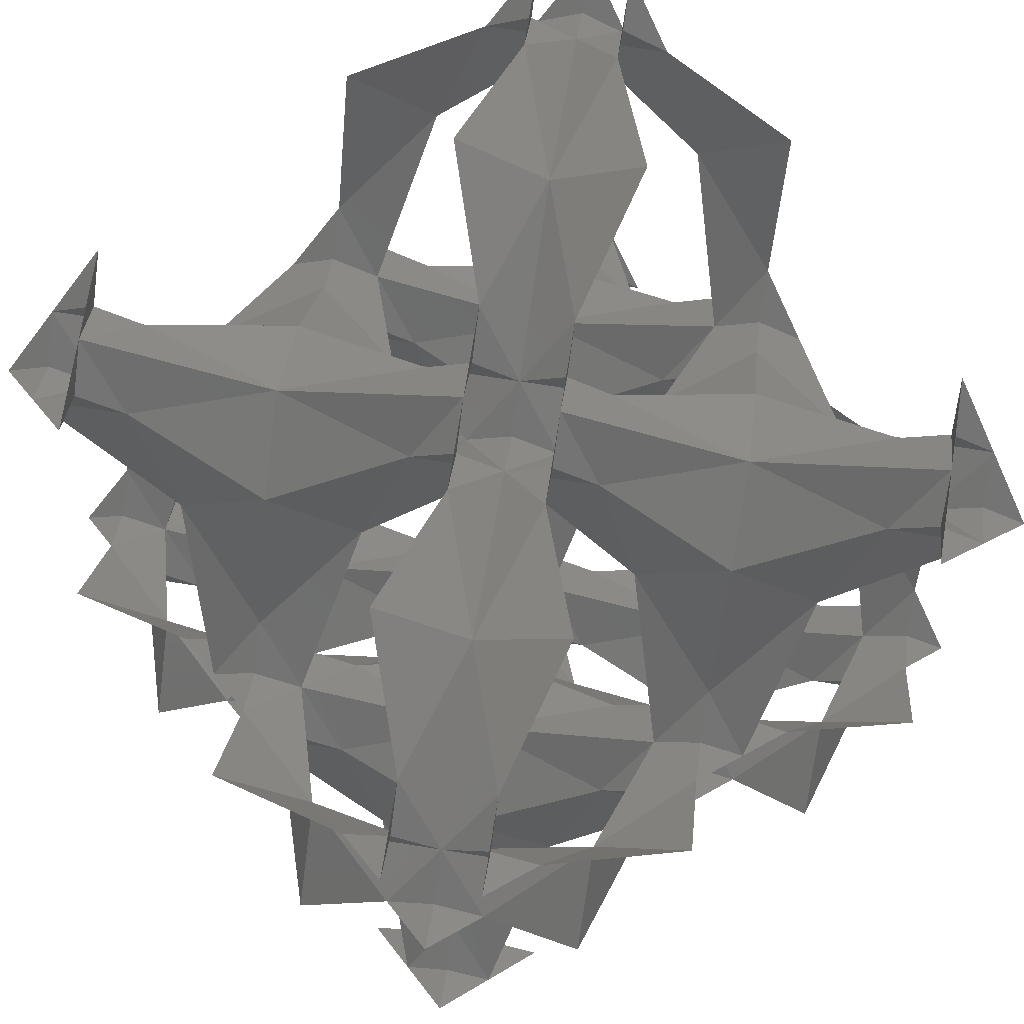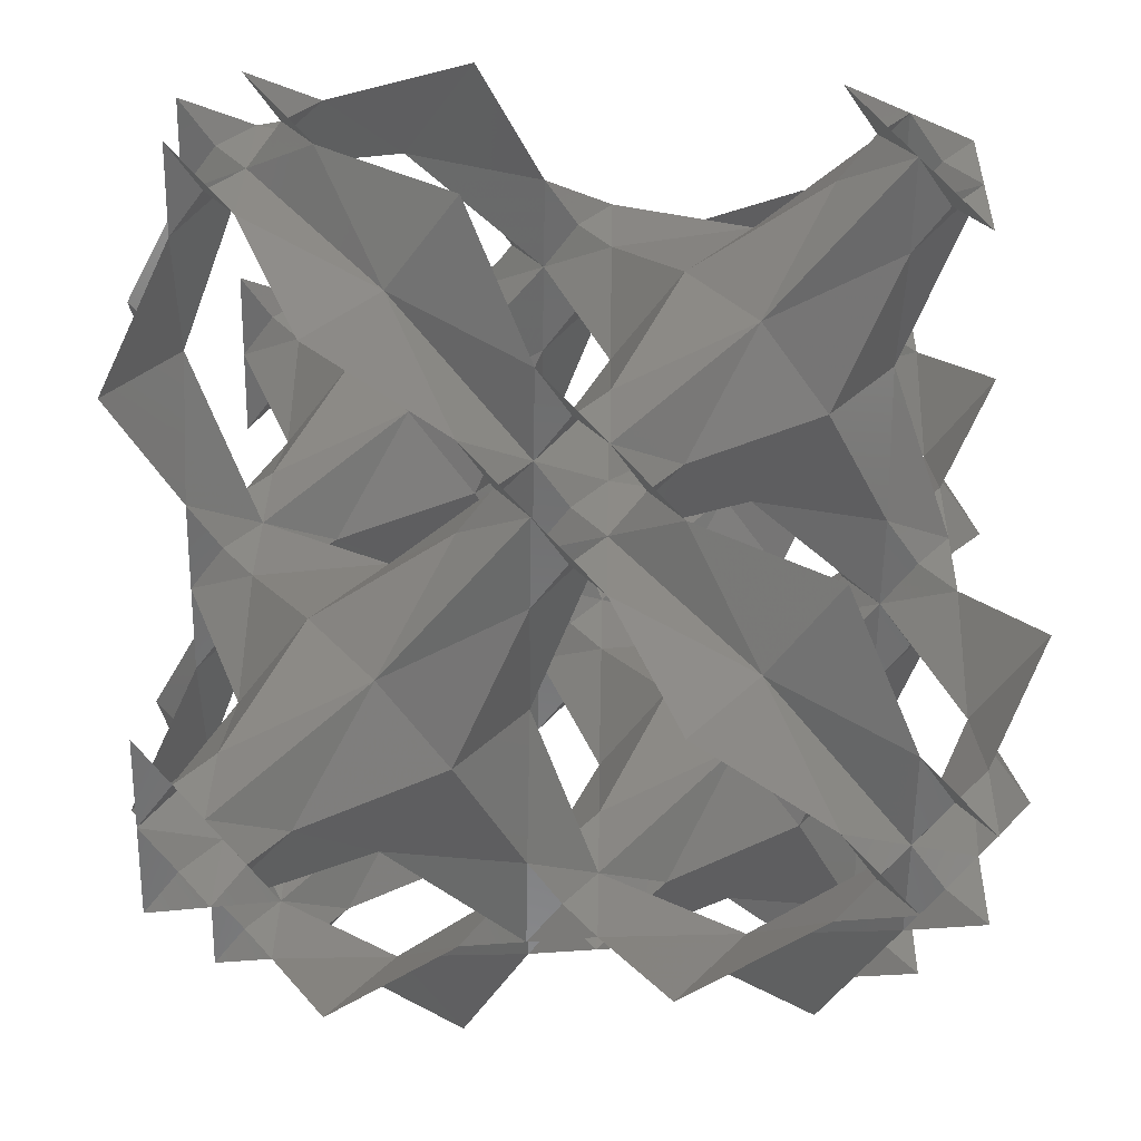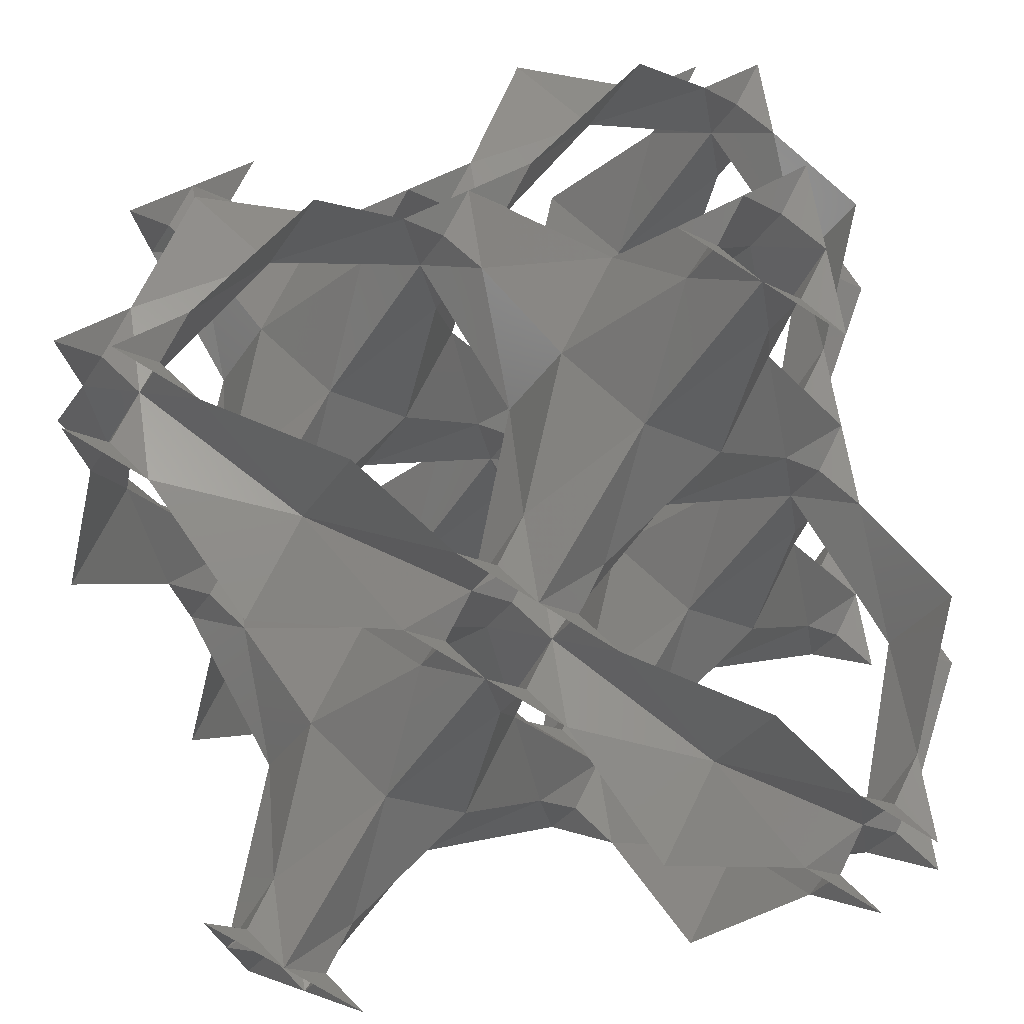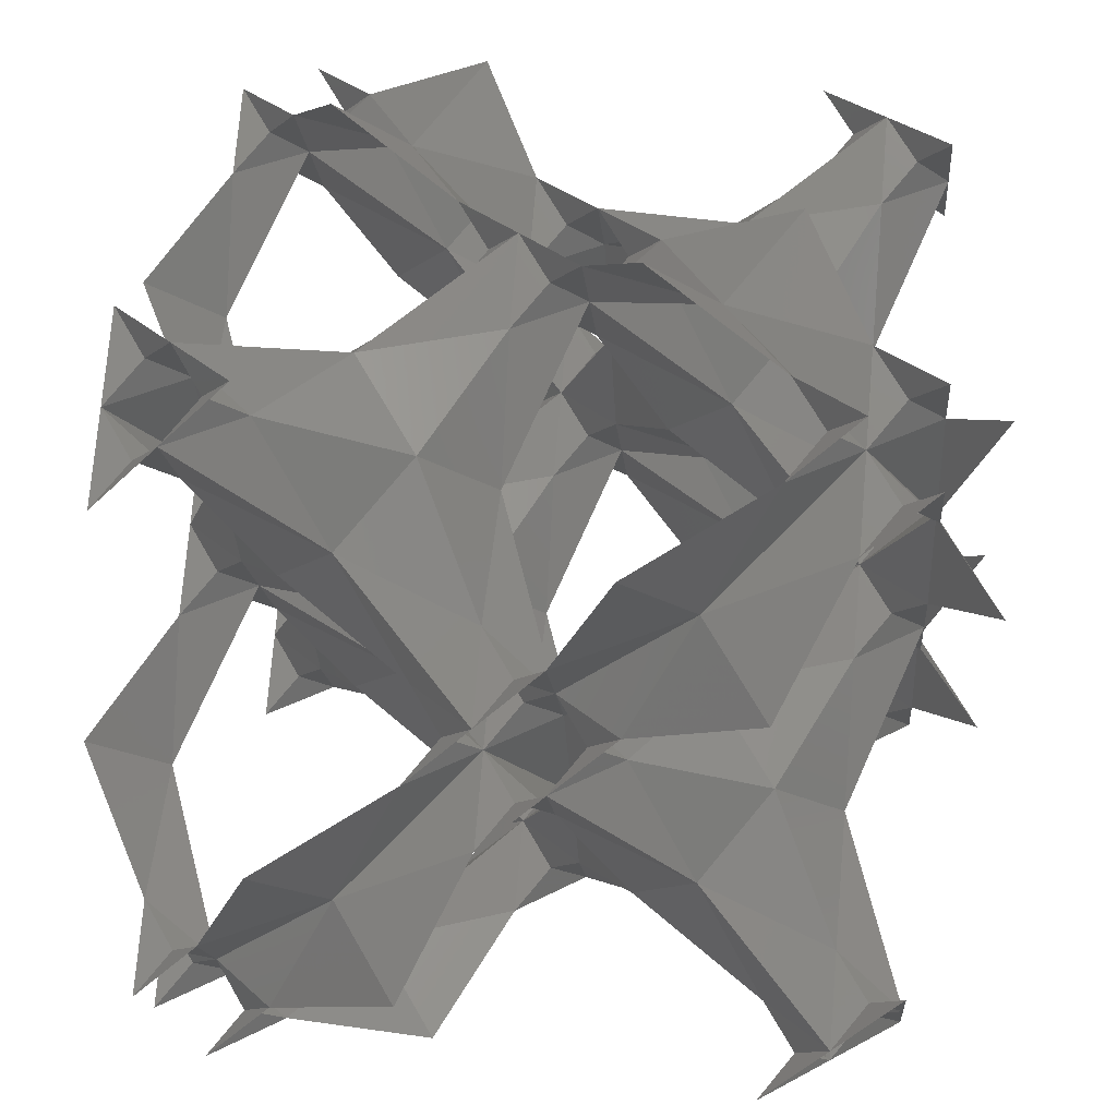
<metadata>
{"format":"stl","ext":"stl","renderer":"f3d","projection":"perspective","resolution":1024,"background":"white","views":[{"elev":73.6,"azim":144.0,"up":"+Y"},{"elev":77.8,"azim":-88.7,"up":"+Y"},{"elev":-70.2,"azim":102.2,"up":"+Y"},{"elev":30.1,"azim":-83.1,"up":"+Y"}]}
</metadata>
<code>
# stl→obj: 290 verts, 504 faces
v 1.421 1.421 -0.2842
v 0.2842 0.2842 0.2842
v 0.2842 0.8526 -0.2842
v 0.8526 1.989 -0.8526
v 1.989 2.558 -0.2842
v 2.558 2.558 0.2842
v 2.558 1.989 -0.2842
v 1.989 0.8526 -0.8526
v 0.8526 0.2842 -0.2842
v -1.665e-16 0.5684 5.684
v 0.2842 0.8526 5.4
v 0.2842 0.2842 5.968
v -0.2842 0.8526 5.968
v -0.2842 0.2842 5.4
v -3.331e-16 -3.192e-16 0.5684
v 0.2842 -0.2842 0.8526
v -0.2842 -0.2842 0.2842
v -0.2842 0.2842 0.8526
v 1.421 5.4 1.421
v 0.2842 5.4 0.8526
v 0.2842 5.968 0.2842
v 0.8526 5.4 0.2842
v 1.989 4.831 0.8526
v 2.558 5.4 1.989
v 2.558 5.968 2.558
v 1.989 5.4 2.558
v 0.8526 4.831 1.989
v 0.5684 -3.331e-16 -3.331e-16
v 0.2842 -0.2842 -0.2842
v 0.8526 -0.2842 0.2842
v 1.421 1.421 5.4
v 0.8526 0.2842 5.4
v 0.8526 1.989 4.831
v 1.989 2.558 5.4
v 2.558 2.558 5.968
v 2.558 1.989 5.4
v 1.989 0.8526 4.831
v 1.421 -0.2842 1.421
v 1.989 -0.8526 0.8526
v 2.558 -0.2842 1.989
v 2.558 0.2842 2.558
v 1.989 -0.2842 2.558
v 0.8526 -0.8526 1.989
v 0.5684 5.684 -3.331e-16
v 0.8526 5.968 -0.2842
v 0.2842 5.4 -0.2842
v -0.2842 1.421 1.421
v -0.8526 0.8526 1.989
v -0.2842 1.989 2.558
v 0.2842 2.558 2.558
v -0.2842 2.558 1.989
v -0.8526 1.989 0.8526
v -0.2842 0.8526 0.2842
v 5.684 -3.331e-16 0.5684
v 5.4 0.2842 0.8526
v 5.968 0.2842 0.2842
v 5.968 -0.2842 0.8526
v 5.4 -0.2842 0.2842
v -3.192e-16 0.5684 -3.331e-16
v -0.2842 0.2842 -0.2842
v 5.4 1.421 1.421
v 5.4 0.8526 0.2842
v 4.831 0.8526 1.989
v 5.4 1.989 2.558
v 5.968 2.558 2.558
v 5.4 2.558 1.989
v 4.831 1.989 0.8526
v 1.421 1.421 3.126
v 0.2842 1.989 3.126
v 0.8526 0.8526 3.695
v 1.989 0.2842 3.126
v 2.558 0.8526 3.126
v 1.989 1.989 3.695
v 0.8526 2.558 3.126
v -1.665e-16 2.274 2.842
v -0.2842 2.558 3.126
v -1.665e-16 2.842 2.274
v 0.2842 3.126 1.989
v -0.2842 3.126 2.558
v 1.421 3.126 1.421
v 0.8526 3.126 2.558
v 1.989 3.695 1.989
v 2.558 3.126 0.8526
v 1.989 3.126 0.2842
v 0.8526 3.695 0.8526
v 0.5684 2.842 2.842
v 0.2842 3.126 3.126
v 5.684 2.842 2.274
v 5.968 3.126 1.989
v 5.4 3.126 2.558
v 2.274 5.684 2.842
v 1.989 5.968 3.126
v 2.558 5.4 3.126
v 2.842 -2.637e-16 2.274
v 3.126 -0.2842 2.558
v 3.126 0.2842 1.989
v 2.274 -2.498e-16 2.842
v 2.558 -0.2842 3.126
v 3.126 1.421 1.421
v 3.695 0.8526 0.8526
v 3.126 1.989 0.2842
v 3.126 2.558 0.8526
v 3.695 1.989 1.989
v 3.126 0.8526 2.558
v 2.842 0.5684 2.842
v 3.126 0.2842 3.126
v 2.274 2.842 -3.331e-16
v 2.558 3.126 -0.2842
v 2.842 2.274 5.684
v 3.126 1.989 5.968
v 3.126 2.558 5.4
v 2.842 2.274 -3.331e-16
v 3.126 2.558 -0.2842
v 2.842 2.842 0.5684
v 3.126 3.126 0.2842
v 1.421 2.558 4.263
v 2.558 2.558 4.831
v 2.558 3.126 5.4
v 0.2842 2.558 3.695
v 1.421 4.263 2.558
v 0.2842 3.695 2.558
v 2.558 4.831 2.558
v -1.665e-16 2.842 3.41
v -0.2842 3.126 3.695
v -1.665e-16 3.41 2.842
v -0.2842 3.695 3.126
v -0.2842 4.263 4.263
v -0.8526 3.695 4.831
v -0.2842 4.831 5.4
v 0.2842 5.4 5.4
v -0.2842 5.4 4.831
v -0.8526 4.831 3.695
v 5.684 2.842 3.41
v 5.4 3.126 3.695
v 5.968 3.126 3.126
v 5.968 2.558 3.695
v 5.4 2.558 3.126
v 5.4 4.263 4.263
v 5.4 3.695 3.126
v 4.831 3.695 4.831
v 5.4 4.831 5.4
v 5.968 5.4 5.4
v 5.4 5.4 4.831
v 4.831 4.831 3.695
v 2.558 1.421 4.263
v 2.558 0.2842 3.695
v 4.263 1.421 2.558
v 4.831 2.558 2.558
v 3.695 0.2842 2.558
v 2.842 -2.22e-16 3.41
v 3.126 -0.2842 3.695
v 3.41 -2.498e-16 2.842
v 3.695 -0.2842 3.126
v 4.263 5.4 4.263
v 3.126 5.4 3.695
v 3.126 5.968 3.126
v 3.695 5.4 3.126
v 5.4 5.968 5.4
v 4.831 5.4 5.4
v 3.695 4.831 4.831
v 4.263 -0.2842 4.263
v 4.831 -0.8526 3.695
v 5.4 -0.2842 4.831
v 5.4 0.2842 5.4
v 4.831 -0.2842 5.4
v 3.695 -0.8526 4.831
v 3.41 5.684 2.842
v 3.695 5.968 2.558
v 3.126 5.4 2.558
v 2.558 4.263 1.421
v 2.558 3.695 0.2842
v 4.263 2.558 1.421
v 3.695 2.558 0.2842
v 2.842 3.41 -3.331e-16
v 3.126 3.695 -0.2842
v 3.41 2.842 -3.331e-16
v 3.695 3.126 -0.2842
v 4.263 4.263 -0.2842
v 3.695 4.831 -0.8526
v 4.831 5.4 -0.2842
v 5.4 5.4 0.2842
v 5.4 4.831 -0.2842
v 4.831 3.695 -0.8526
v 2.842 3.41 5.684
v 3.126 3.695 5.4
v 3.126 3.126 5.968
v 2.558 3.695 5.968
v 4.263 4.263 5.4
v 3.695 3.126 5.4
v 5.4 5.4 5.968
v 2.842 2.842 5.116
v 3.126 3.126 4.831
v 2.274 2.842 5.684
v 1.989 3.126 5.968
v 3.126 4.263 4.263
v 3.695 3.695 3.695
v 3.126 4.831 3.126
v 1.421 4.263 0.2842
v 0.2842 4.831 0.2842
v 1.421 4.263 5.968
v 1.989 4.831 6.537
v 0.8526 5.4 5.968
v 0.2842 4.831 5.968
v 0.8526 3.695 6.537
v 2.842 5.116 2.842
v 1.421 5.968 4.263
v 0.8526 6.537 3.695
v 0.2842 5.968 4.831
v 0.8526 5.968 5.4
v 1.989 6.537 4.831
v 2.558 5.968 3.695
v 2.842 5.684 3.41
v 1.421 0.2842 4.263
v 0.2842 0.2842 4.831
v 0.2842 -0.2842 5.4
v 4.263 3.126 4.263
v 4.831 3.126 3.126
v 4.263 1.421 5.968
v 3.695 0.8526 6.537
v 4.831 0.2842 5.968
v 5.4 0.8526 5.968
v 4.831 1.989 6.537
v 3.695 2.558 5.968
v 3.41 2.842 5.684
v 4.263 1.421 0.2842
v 4.831 0.2842 0.2842
v 5.4 0.2842 -0.2842
v 2.842 5.684 2.274
v 3.126 5.968 1.989
v 4.263 4.263 3.126
v 4.263 0.2842 1.421
v 4.263 5.968 1.421
v 4.831 6.537 1.989
v 5.4 5.968 0.8526
v 4.831 5.968 0.2842
v 3.695 6.537 0.8526
v 5.116 2.842 2.842
v 5.684 2.274 2.842
v 5.968 1.989 3.126
v 0.2842 1.421 4.263
v 5.968 1.421 4.263
v 6.537 1.989 4.831
v 5.968 0.8526 5.4
v 5.968 0.2842 4.831
v 6.537 0.8526 3.695
v 5.968 4.263 1.421
v 6.537 3.695 0.8526
v 5.968 4.831 0.2842
v 5.968 5.4 0.8526
v 6.537 4.831 1.989
v 5.968 3.695 2.558
v 5.684 3.41 2.842
v 0.2842 4.263 1.421
v -0.2842 5.4 0.2842
v -1.665e-16 5.116 -3.331e-16
v -0.2842 4.831 -0.2842
v 0 5.684 5.116
v -0.2842 5.968 5.4
v 0.5684 5.684 5.684
v 0.2842 5.968 5.968
v 0.5684 -1.665e-16 5.684
v 0.8526 -0.2842 5.968
v -1.388e-17 5.116 5.684
v -0.2842 5.4 5.968
v 5.684 5.684 5.116
v 5.968 5.968 4.831
v 5.116 5.684 5.684
v 4.831 5.968 5.968
v 5.684 -1.804e-16 5.116
v 5.968 -0.2842 5.4
v 5.116 -1.665e-16 5.684
v 5.4 -0.2842 5.968
v -1.804e-16 -1.665e-16 5.116
v -0.2842 -0.2842 4.831
v 5.684 0.5684 -3.331e-16
v 5.968 0.8526 -0.2842
v 5.684 0.5684 5.684
v 5.968 0.2842 5.968
v 5.116 5.684 -3.331e-16
v 5.4 5.968 -0.2842
v 5.684 5.116 5.684
v 5.968 4.831 5.968
v 5.116 -3.331e-16 -3.331e-16
v 4.831 -0.2842 -0.2842
v 5.684 5.116 -3.331e-16
v 5.968 5.4 -0.2842
v 5.684 5.684 0.5684
v 5.968 5.968 0.2842
v -1.527e-16 5.684 0.5684
v -0.2842 5.968 0.8526
f 1 2 3
f 1 3 4
f 1 4 5
f 1 5 6
f 1 6 7
f 1 7 8
f 1 8 9
f 1 9 2
f 10 11 12
f 10 12 13
f 10 13 14
f 10 14 11
f 15 2 16
f 15 16 17
f 15 17 18
f 15 18 2
f 19 20 21
f 19 21 22
f 19 22 23
f 19 23 24
f 19 24 25
f 19 25 26
f 19 26 27
f 19 27 20
f 28 2 9
f 28 9 29
f 28 29 30
f 28 30 2
f 31 32 12
f 31 12 11
f 31 11 33
f 31 33 34
f 31 34 35
f 31 35 36
f 31 36 37
f 31 37 32
f 38 2 30
f 38 30 39
f 38 39 40
f 38 40 41
f 38 41 42
f 38 42 43
f 38 43 16
f 38 16 2
f 44 22 21
f 44 21 45
f 44 45 46
f 44 46 22
f 47 2 18
f 47 18 48
f 47 48 49
f 47 49 50
f 47 50 51
f 47 51 52
f 47 52 53
f 47 53 2
f 54 55 56
f 54 56 57
f 54 57 58
f 54 58 55
f 59 2 53
f 59 53 60
f 59 60 3
f 59 3 2
f 61 62 56
f 61 56 55
f 61 55 63
f 61 63 64
f 61 64 65
f 61 65 66
f 61 66 67
f 61 67 62
f 68 50 69
f 68 69 70
f 68 70 71
f 68 71 41
f 68 41 72
f 68 72 73
f 68 73 74
f 68 74 50
f 75 69 50
f 75 50 49
f 75 49 76
f 75 76 69
f 77 50 78
f 77 78 79
f 77 79 51
f 77 51 50
f 80 78 50
f 80 50 81
f 80 81 82
f 80 82 83
f 80 83 6
f 80 6 84
f 80 84 85
f 80 85 78
f 86 50 74
f 86 74 87
f 86 87 81
f 86 81 50
f 88 66 65
f 88 65 89
f 88 89 90
f 88 90 66
f 91 26 25
f 91 25 92
f 91 92 93
f 91 93 26
f 94 41 40
f 94 40 95
f 94 95 96
f 94 96 41
f 97 41 71
f 97 71 98
f 97 98 42
f 97 42 41
f 99 41 96
f 99 96 100
f 99 100 101
f 99 101 6
f 99 6 102
f 99 102 103
f 99 103 104
f 99 104 41
f 105 72 41
f 105 41 104
f 105 104 106
f 105 106 72
f 107 6 5
f 107 5 108
f 107 108 84
f 107 84 6
f 109 36 35
f 109 35 110
f 109 110 111
f 109 111 36
f 112 6 101
f 112 101 113
f 112 113 7
f 112 7 6
f 114 6 83
f 114 83 115
f 114 115 102
f 114 102 6
f 116 87 74
f 116 74 73
f 116 73 117
f 116 117 118
f 116 118 34
f 116 34 33
f 116 33 119
f 116 119 87
f 120 81 87
f 120 87 121
f 120 121 27
f 120 27 26
f 120 26 93
f 120 93 122
f 120 122 82
f 120 82 81
f 123 87 119
f 123 119 76
f 123 76 124
f 123 124 87
f 125 121 87
f 125 87 126
f 125 126 79
f 125 79 121
f 127 87 124
f 127 124 128
f 127 128 129
f 127 129 130
f 127 130 131
f 127 131 132
f 127 132 126
f 127 126 87
f 133 134 135
f 133 135 136
f 133 136 137
f 133 137 134
f 138 139 135
f 138 135 134
f 138 134 140
f 138 140 141
f 138 141 142
f 138 142 143
f 138 143 144
f 138 144 139
f 145 72 106
f 145 106 146
f 145 146 37
f 145 37 36
f 145 36 111
f 145 111 117
f 145 117 73
f 145 73 72
f 147 106 104
f 147 104 103
f 147 103 148
f 147 148 137
f 147 137 64
f 147 64 63
f 147 63 149
f 147 149 106
f 150 146 106
f 150 106 151
f 150 151 98
f 150 98 146
f 152 106 149
f 152 149 95
f 152 95 153
f 152 153 106
f 154 155 156
f 154 156 157
f 154 157 144
f 154 144 143
f 154 143 158
f 154 158 159
f 154 159 160
f 154 160 155
f 161 106 153
f 161 153 162
f 161 162 163
f 161 163 164
f 161 164 165
f 161 165 166
f 161 166 151
f 161 151 106
f 167 157 156
f 167 156 168
f 167 168 169
f 167 169 157
f 170 115 83
f 170 83 82
f 170 82 122
f 170 122 169
f 170 169 24
f 170 24 23
f 170 23 171
f 170 171 115
f 172 102 115
f 172 115 173
f 172 173 67
f 172 67 66
f 172 66 90
f 172 90 148
f 172 148 103
f 172 103 102
f 174 115 171
f 174 171 108
f 174 108 175
f 174 175 115
f 176 173 115
f 176 115 177
f 176 177 113
f 176 113 173
f 178 115 175
f 178 175 179
f 178 179 180
f 178 180 181
f 178 181 182
f 178 182 183
f 178 183 177
f 178 177 115
f 184 185 186
f 184 186 187
f 184 187 118
f 184 118 185
f 188 189 186
f 188 186 185
f 188 185 160
f 188 160 159
f 188 159 190
f 188 190 141
f 188 141 140
f 188 140 189
f 191 118 117
f 191 117 111
f 191 111 192
f 191 192 118
f 193 34 118
f 193 118 194
f 193 194 35
f 193 35 34
f 195 118 192
f 195 192 196
f 195 196 197
f 195 197 93
f 195 93 155
f 195 155 160
f 195 160 185
f 195 185 118
f 198 84 108
f 198 108 171
f 198 171 23
f 198 23 22
f 198 22 46
f 198 46 199
f 198 199 85
f 198 85 84
f 200 118 187
f 200 187 201
f 200 201 202
f 200 202 130
f 200 130 203
f 200 203 204
f 200 204 194
f 200 194 118
f 205 122 93
f 205 93 197
f 205 197 169
f 205 169 122
f 206 93 92
f 206 92 207
f 206 207 208
f 206 208 130
f 206 130 209
f 206 209 210
f 206 210 211
f 206 211 93
f 212 155 93
f 212 93 211
f 212 211 156
f 212 156 155
f 213 146 98
f 213 98 71
f 213 71 70
f 213 70 214
f 213 214 215
f 213 215 32
f 213 32 37
f 213 37 146
f 216 192 111
f 216 111 189
f 216 189 140
f 216 140 134
f 216 134 137
f 216 137 217
f 216 217 196
f 216 196 192
f 218 111 110
f 218 110 219
f 218 219 220
f 218 220 164
f 218 164 221
f 218 221 222
f 218 222 223
f 218 223 111
f 224 189 111
f 224 111 223
f 224 223 186
f 224 186 189
f 225 173 113
f 225 113 101
f 225 101 100
f 225 100 226
f 225 226 227
f 225 227 62
f 225 62 67
f 225 67 173
f 228 24 169
f 228 169 229
f 228 229 25
f 228 25 24
f 230 169 197
f 230 197 196
f 230 196 217
f 230 217 90
f 230 90 139
f 230 139 144
f 230 144 157
f 230 157 169
f 231 96 95
f 231 95 149
f 231 149 63
f 231 63 55
f 231 55 58
f 231 58 226
f 231 226 100
f 231 100 96
f 232 169 168
f 232 168 233
f 232 233 234
f 232 234 181
f 232 181 235
f 232 235 236
f 232 236 229
f 232 229 169
f 237 137 148
f 237 148 90
f 237 90 217
f 237 217 137
f 238 64 137
f 238 137 239
f 238 239 65
f 238 65 64
f 240 69 76
f 240 76 119
f 240 119 33
f 240 33 11
f 240 11 14
f 240 14 214
f 240 214 70
f 240 70 69
f 241 137 136
f 241 136 242
f 241 242 243
f 241 243 164
f 241 164 244
f 241 244 245
f 241 245 239
f 241 239 137
f 246 90 89
f 246 89 247
f 246 247 248
f 246 248 181
f 246 181 249
f 246 249 250
f 246 250 251
f 246 251 90
f 252 139 90
f 252 90 251
f 252 251 135
f 252 135 139
f 253 121 79
f 253 79 78
f 253 78 85
f 253 85 199
f 253 199 254
f 253 254 20
f 253 20 27
f 253 27 121
f 255 199 46
f 255 46 256
f 255 256 254
f 255 254 199
f 257 130 208
f 257 208 258
f 257 258 131
f 257 131 130
f 259 130 202
f 259 202 260
f 259 260 209
f 259 209 130
f 261 32 215
f 261 215 262
f 261 262 12
f 261 12 32
f 263 130 129
f 263 129 264
f 263 264 203
f 263 203 130
f 265 143 142
f 265 142 266
f 265 266 158
f 265 158 143
f 267 159 158
f 267 158 268
f 267 268 190
f 267 190 159
f 269 164 163
f 269 163 270
f 269 270 244
f 269 244 164
f 271 164 220
f 271 220 272
f 271 272 165
f 271 165 164
f 273 214 14
f 273 14 274
f 273 274 215
f 273 215 214
f 275 62 227
f 275 227 276
f 275 276 56
f 275 56 62
f 277 164 243
f 277 243 278
f 277 278 221
f 277 221 164
f 279 181 180
f 279 180 280
f 279 280 235
f 279 235 181
f 281 141 190
f 281 190 282
f 281 282 142
f 281 142 141
f 283 226 58
f 283 58 284
f 283 284 227
f 283 227 226
f 285 181 248
f 285 248 286
f 285 286 182
f 285 182 181
f 287 181 234
f 287 234 288
f 287 288 249
f 287 249 181
f 289 20 254
f 289 254 290
f 289 290 21
f 289 21 20

</code>
